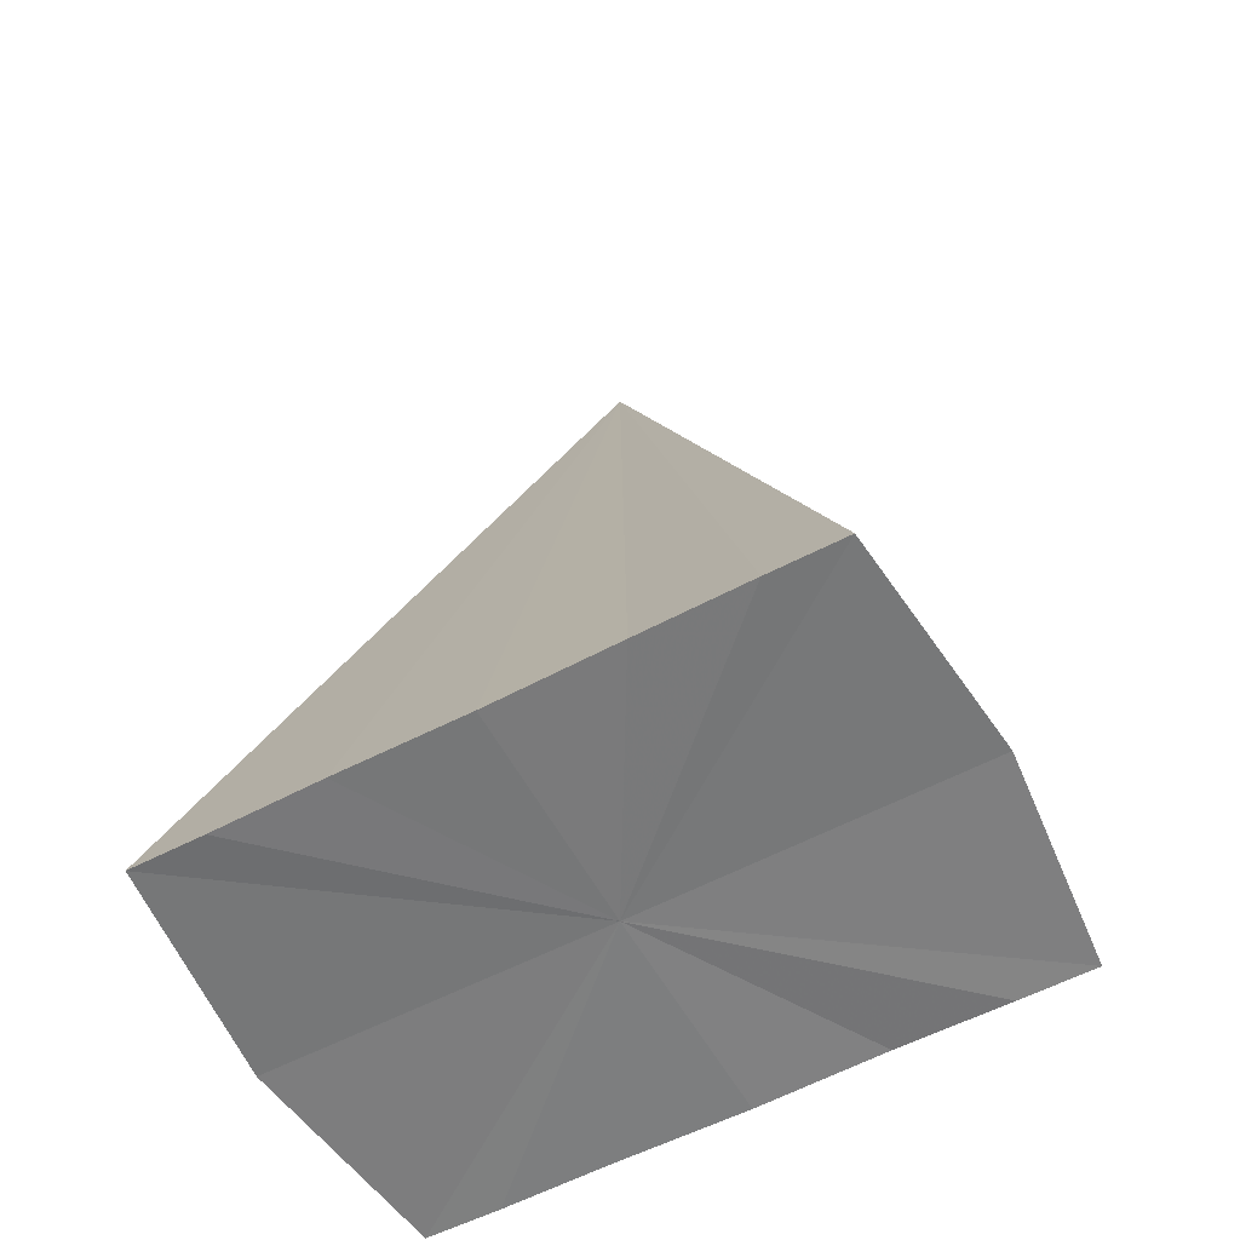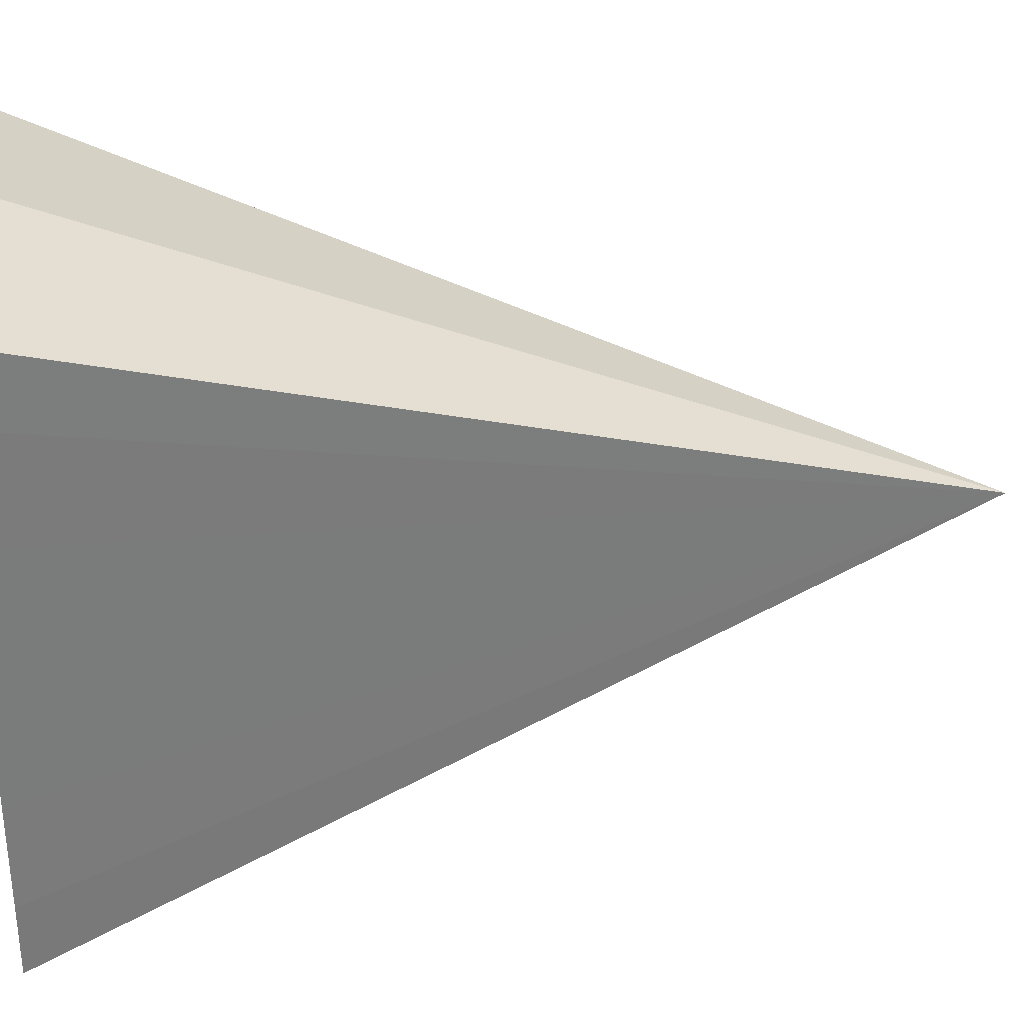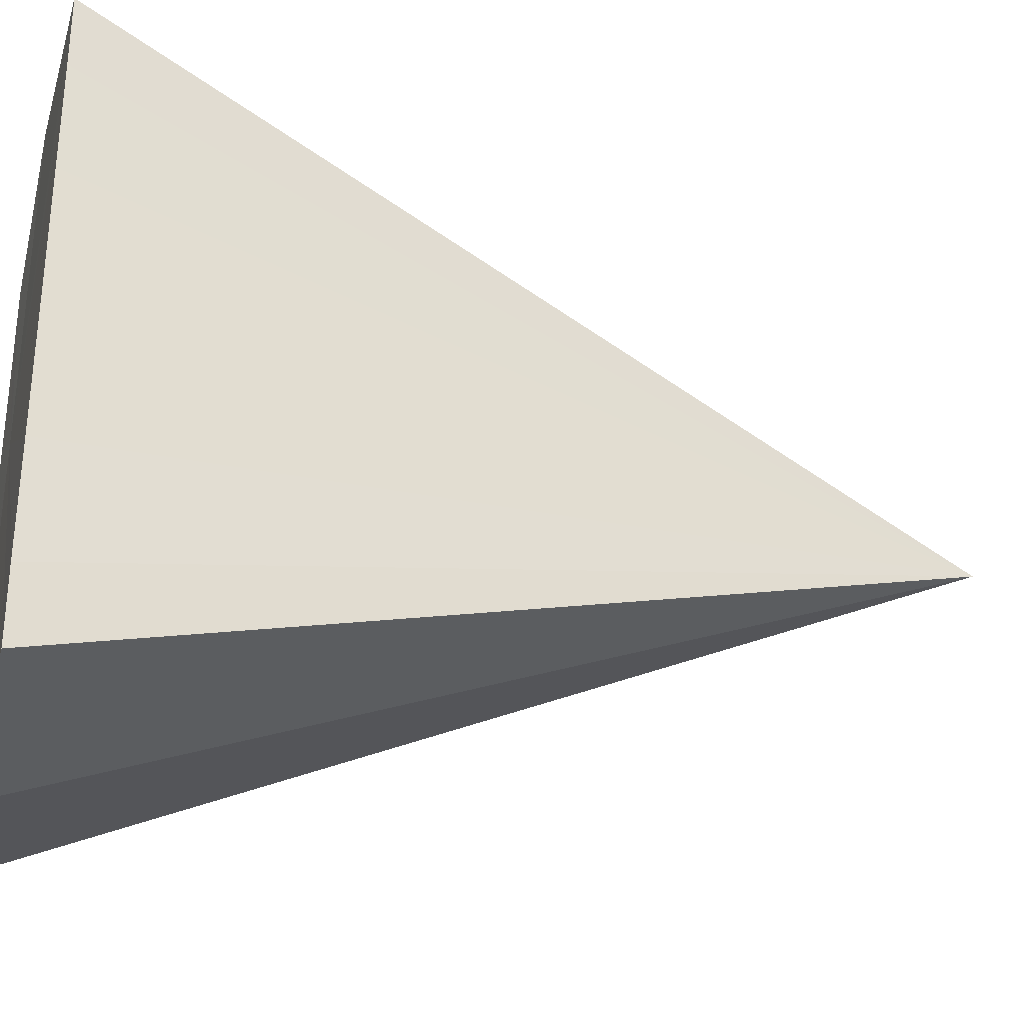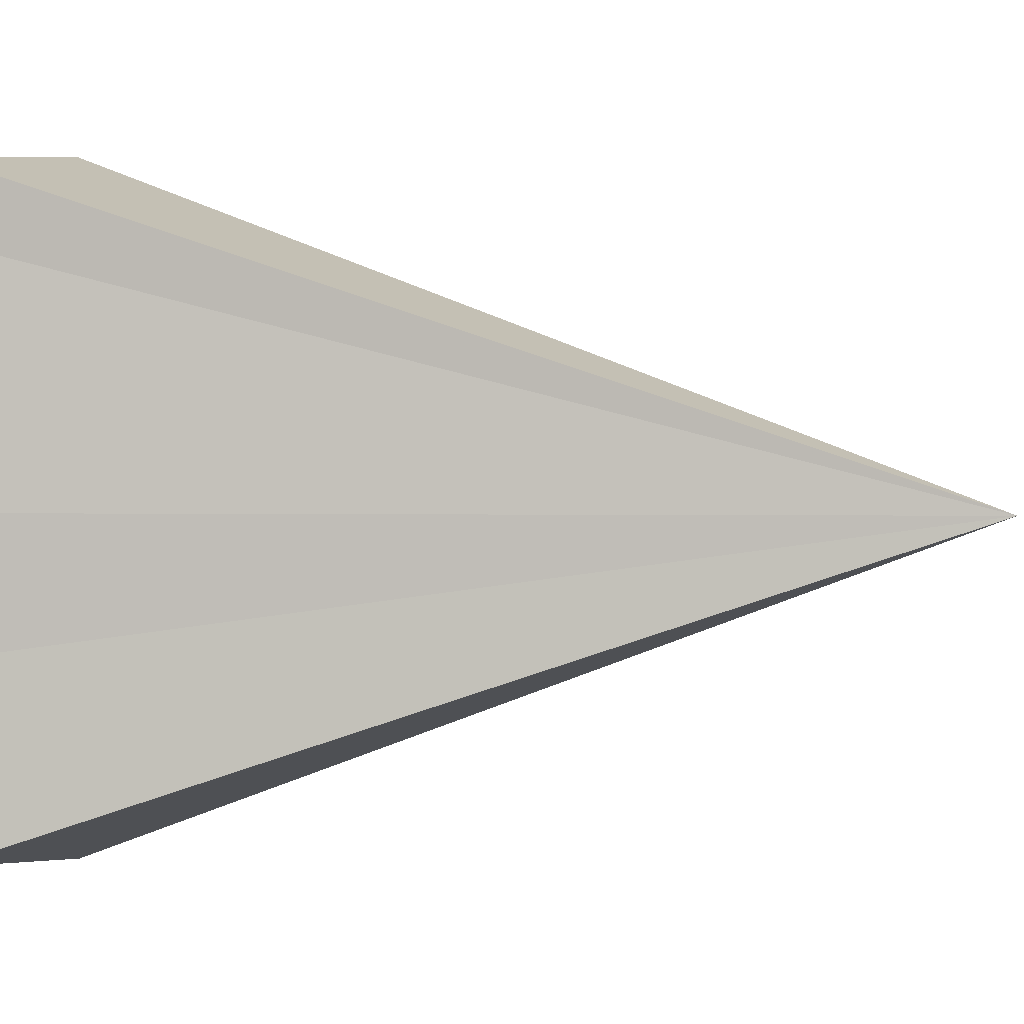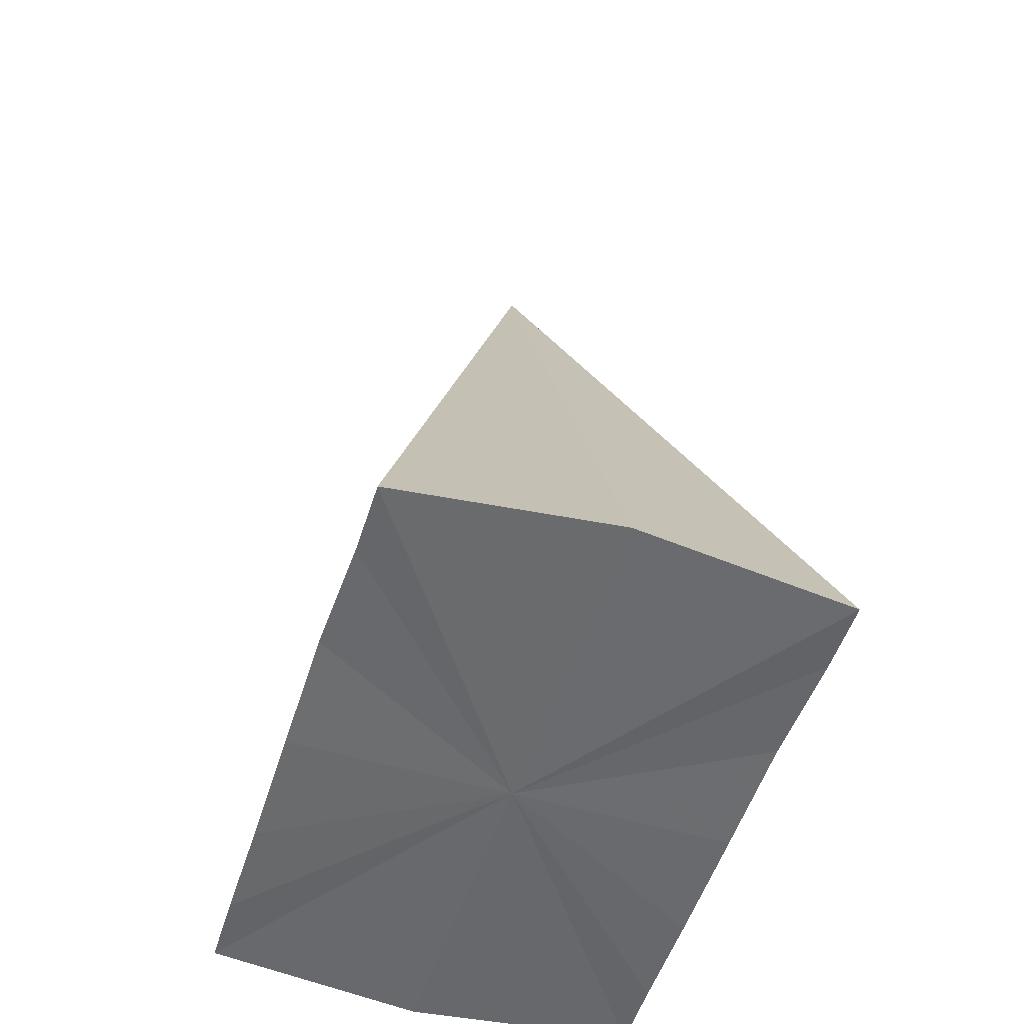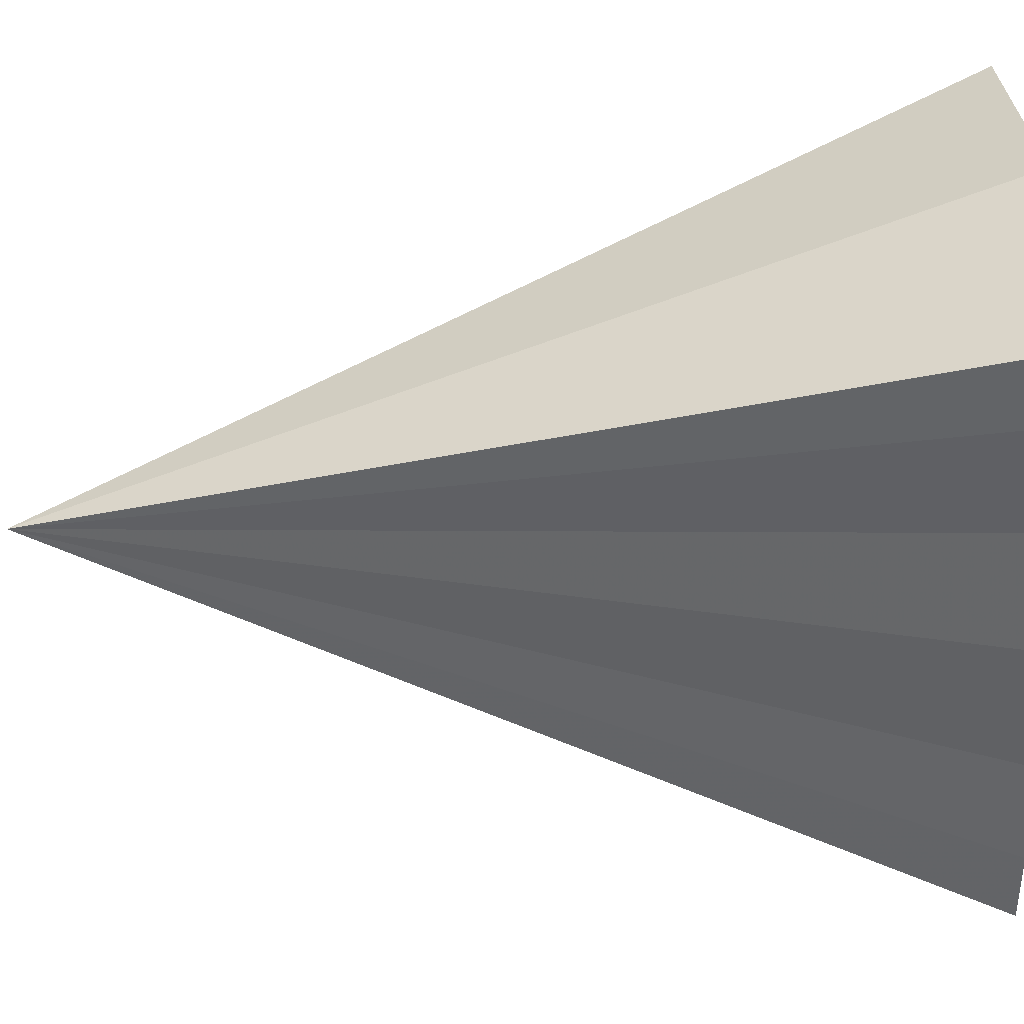
<metadata>
{"format":"obj","ext":"obj","renderer":"f3d","projection":"perspective","resolution":1024,"background":"white","views":[{"elev":-58.2,"azim":-61.3,"up":"+Y"},{"elev":31.9,"azim":85.3,"up":"+Z"},{"elev":-30.6,"azim":74.9,"up":"+Z"},{"elev":1.1,"azim":111.4,"up":"+Z"},{"elev":-53.0,"azim":162.1,"up":"+Y"},{"elev":37.4,"azim":-93.4,"up":"+Z"}]}
</metadata>
<code>
o 20274
v 2200 1862 3.734
v 2200 1862 3.74
v 2200 1862 3.734
v 2200 1862 3.745
v 2200 1862 3.728
v 2200 1862 3.748
v 2200 1862 3.724
v 2200 1862 3.749
v 2200 1862 3.72
v 2200 1862 3.748
v 2200 1862 3.719
v 2200 1862 3.745
v 2200 1862 3.72
v 2200 1862 3.74
v 2200 1862 3.724
v 2200 1862 3.734
v 2200 1862 3.728
v 2200 1862 3.734
v 2200 1862 3.734
v 2200 1862 3.74
v 2200 1862 3.745
v 2200 1862 3.728
v 2200 1862 3.748
v 2200 1862 3.724
v 2200 1862 3.749
v 2200 1862 3.72
v 2200 1862 3.748
v 2200 1862 3.719
v 2200 1862 3.745
v 2200 1862 3.72
v 2200 1862 3.74
v 2200 1862 3.724
v 2200 1862 3.734
v 2200 1862 3.728
f 1 2 3
f 2 4 3
f 5 1 3
f 4 6 3
f 7 5 3
f 6 8 3
f 9 7 3
f 8 10 3
f 11 9 3
f 10 12 3
f 13 11 3
f 12 14 3
f 15 13 3
f 14 16 3
f 17 15 3
f 16 17 3
f 18 19 20
f 20 19 21
f 22 19 18
f 21 19 23
f 24 19 22
f 23 19 25
f 26 19 24
f 25 19 27
f 28 19 26
f 27 19 29
f 30 19 28
f 29 19 31
f 32 19 30
f 31 19 33
f 34 19 32
f 33 19 34

</code>
